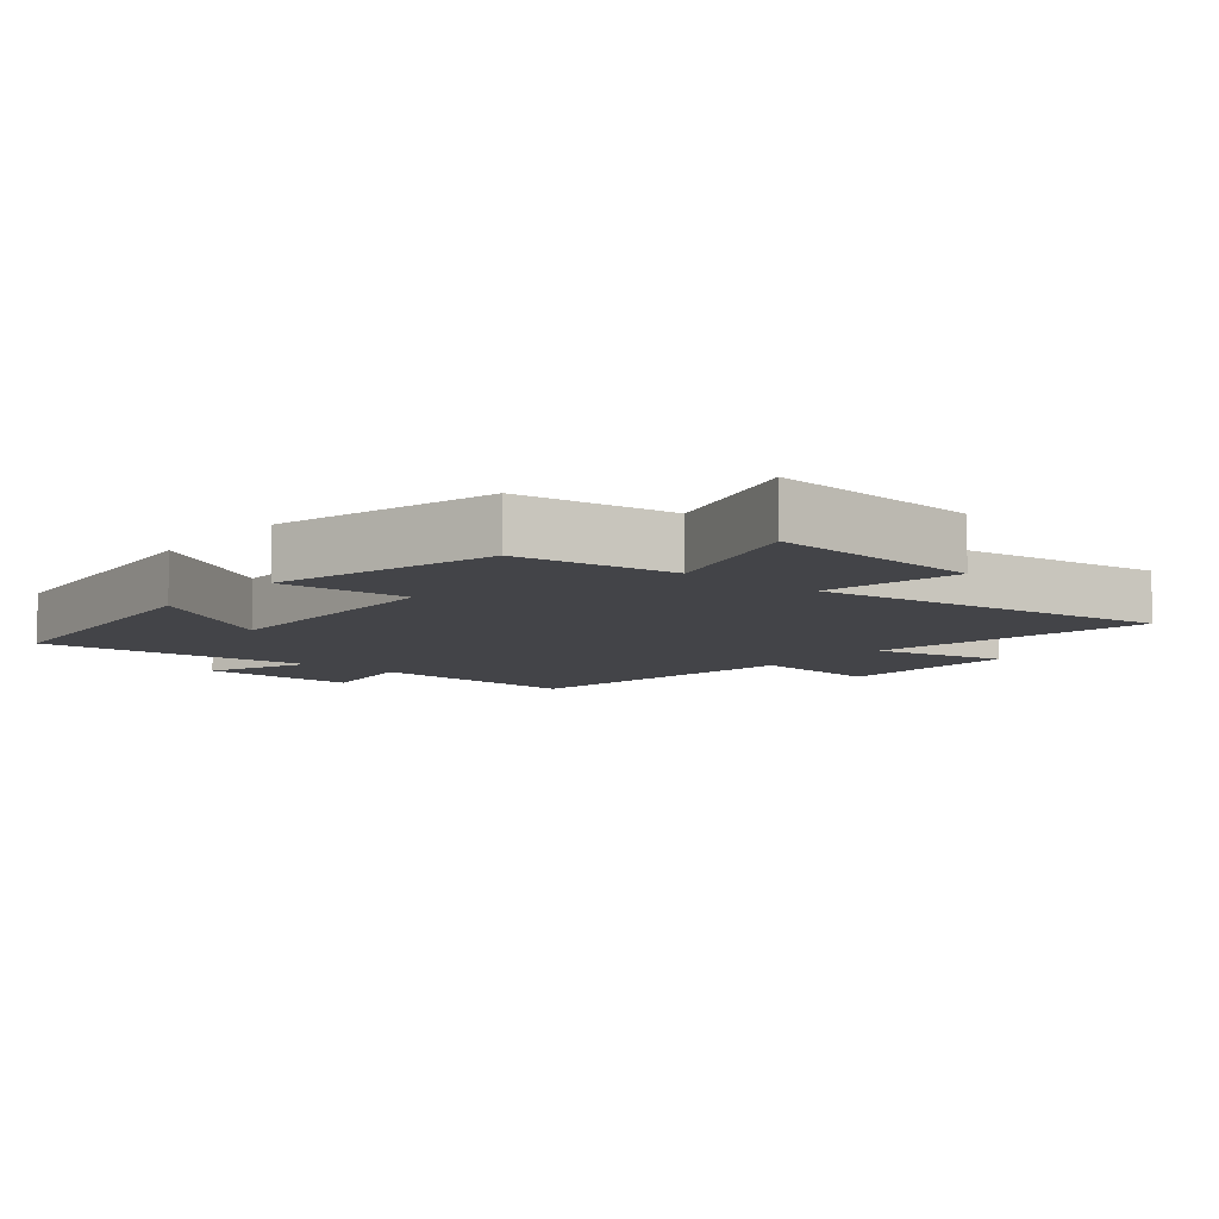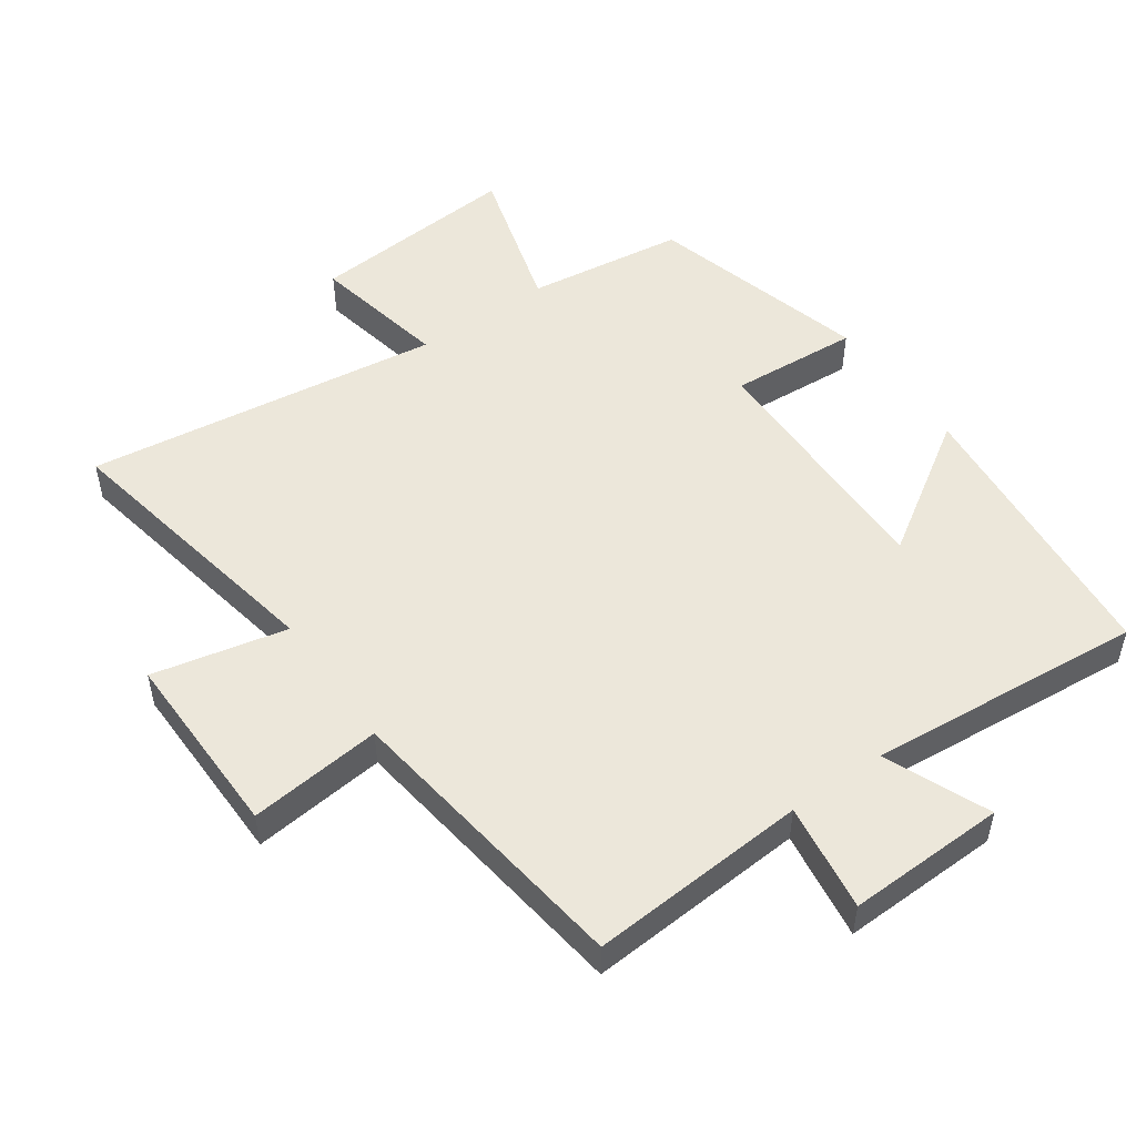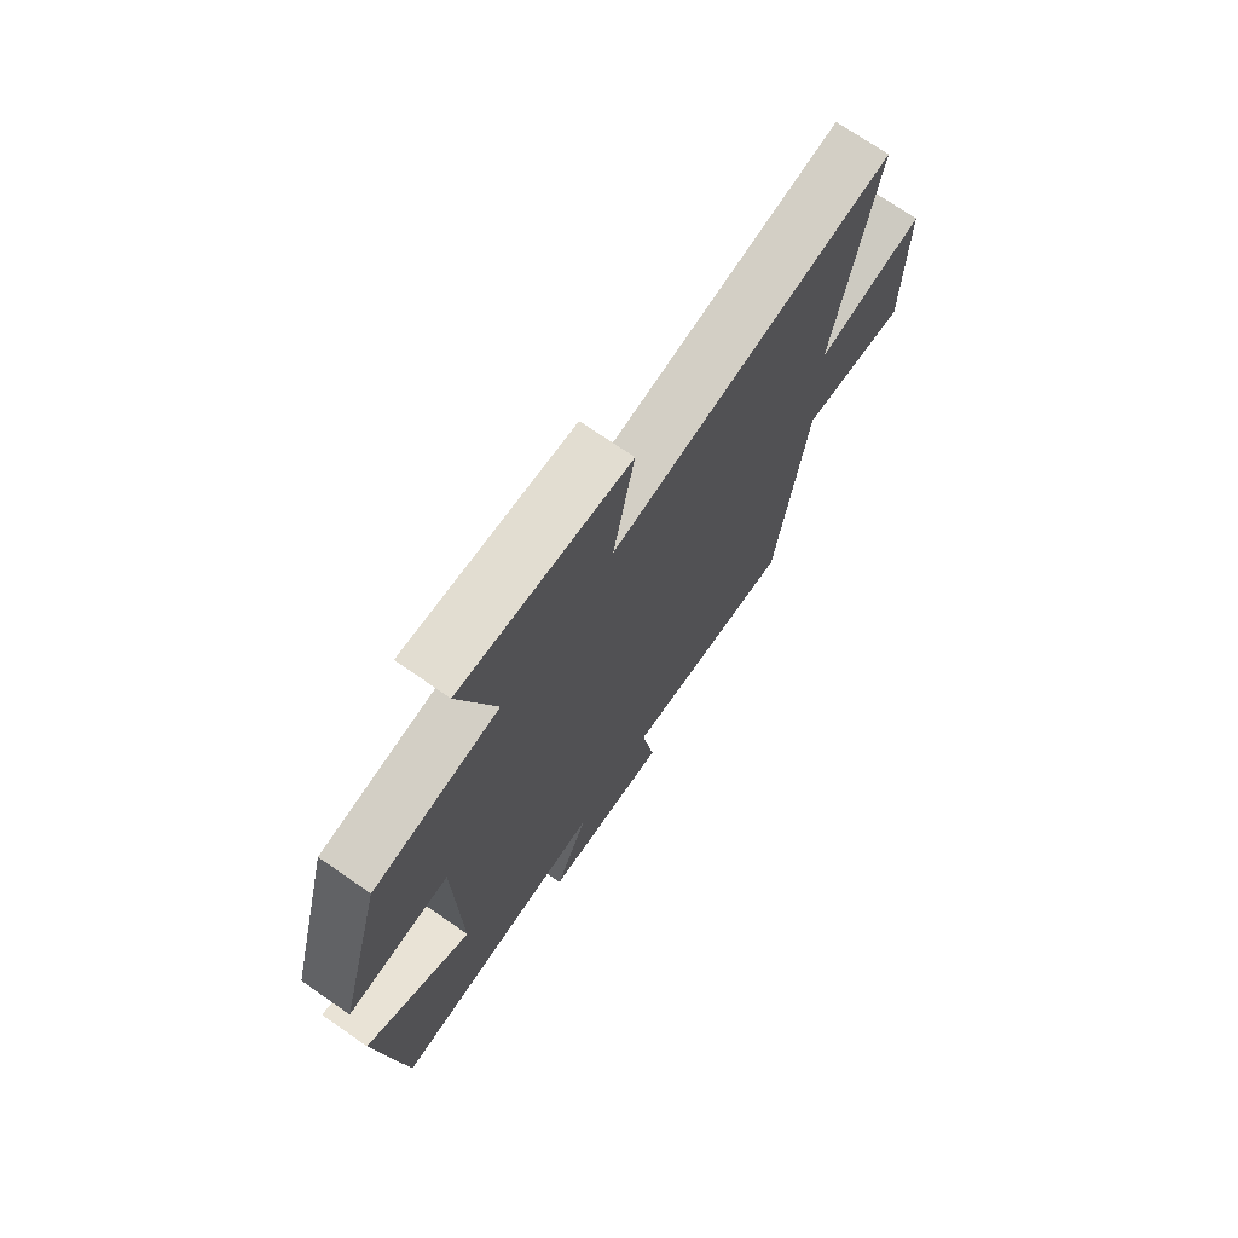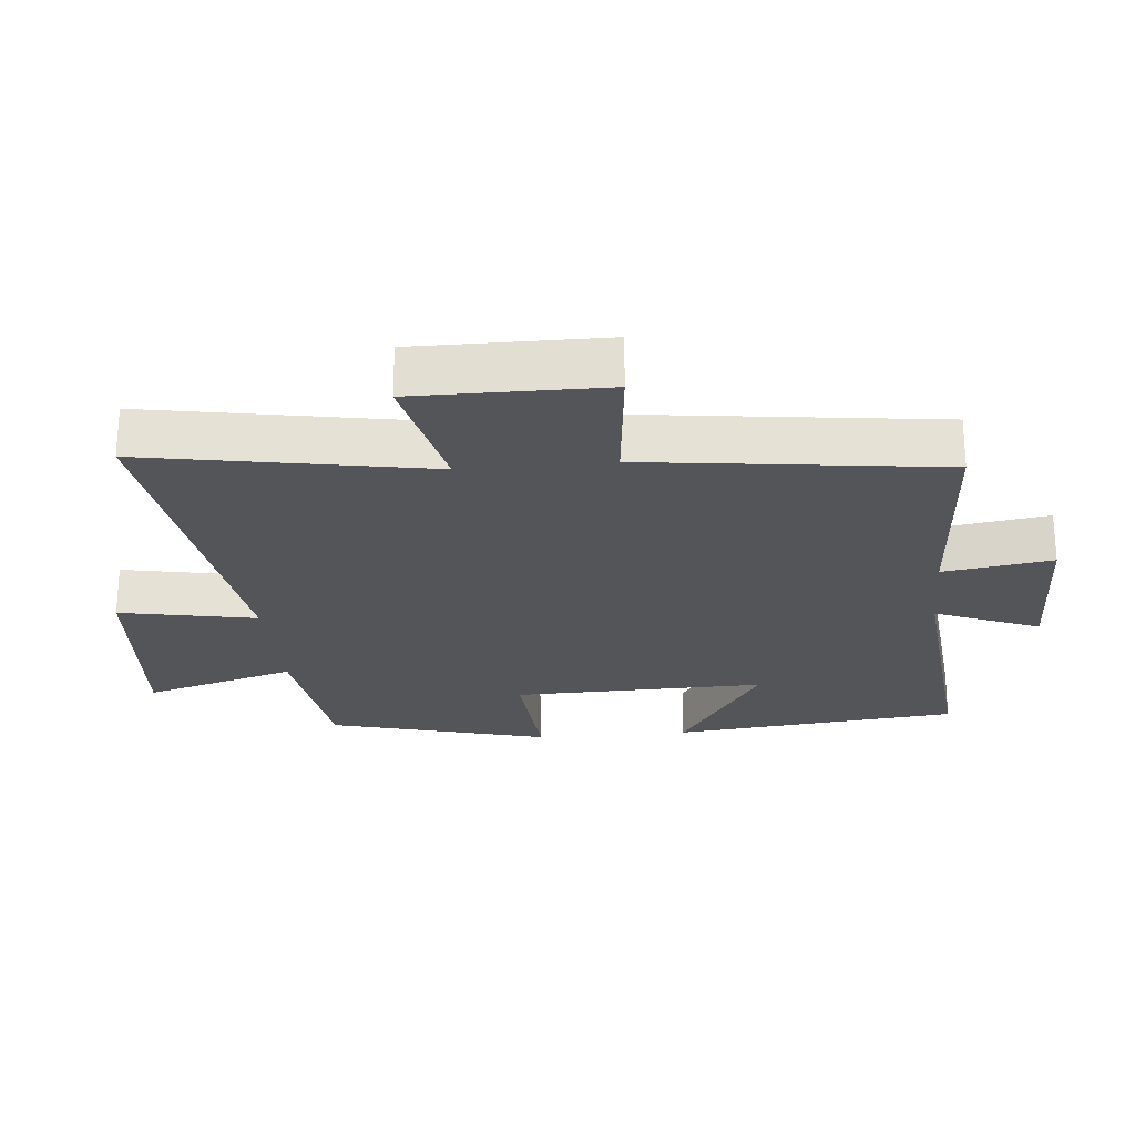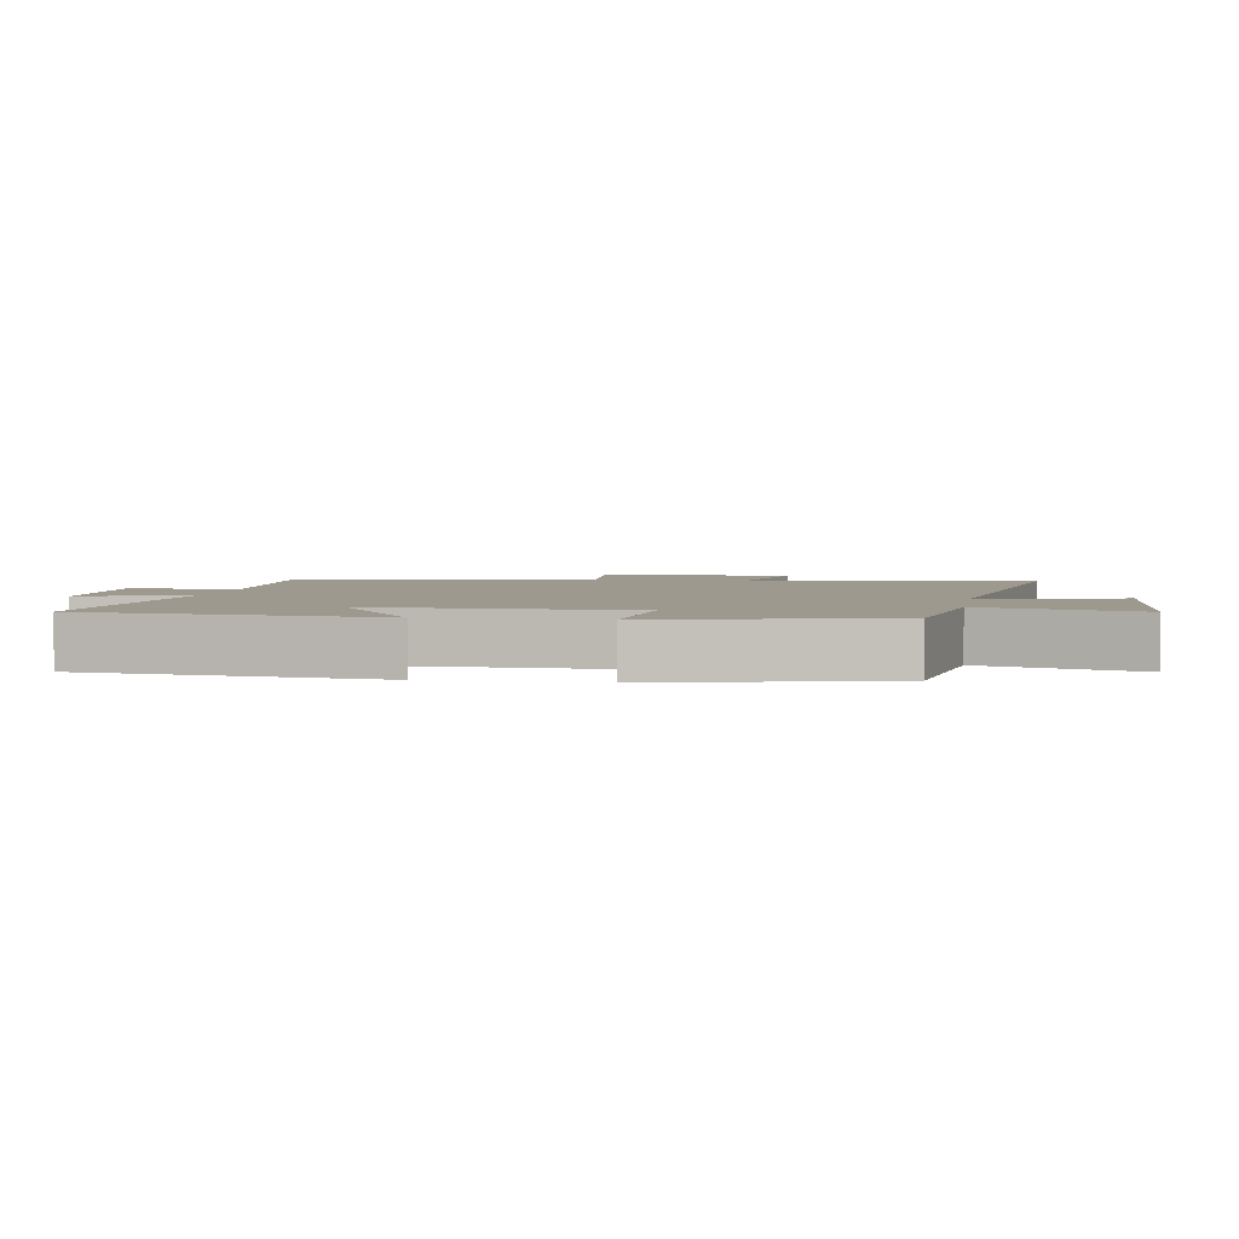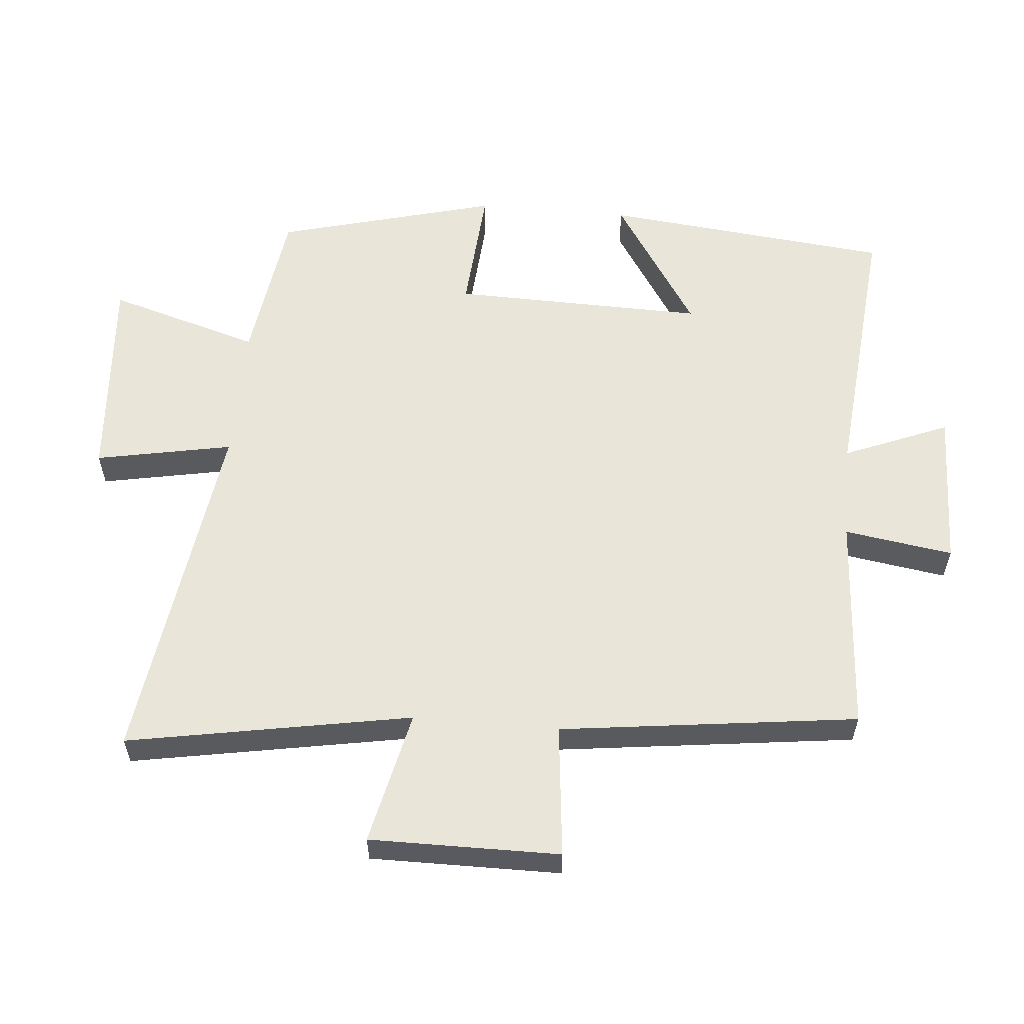
<metadata>
{"format":"obj","ext":"obj","renderer":"f3d","projection":"perspective","resolution":1024,"background":"white","views":[{"elev":-8.2,"azim":-39.6,"up":"+Y"},{"elev":51.1,"azim":144.6,"up":"+Y"},{"elev":72.6,"azim":-55.3,"up":"+Z"},{"elev":-24.5,"azim":95.4,"up":"+Y"},{"elev":3.3,"azim":-80.2,"up":"+Y"},{"elev":58.0,"azim":95.1,"up":"+Y"}]}
</metadata>
<code>
v 0.577 0.07 0.574
v 0.5 0.07 0.147
v 0.703 0.07 0.192
v 0.701 0.07 -0.094
v 0.5 0.07 -0.073
v 0.443 0.07 -0.521
v 0.113 0.07 -0.5
v 0.138 0.07 -0.664
v -0.102 0.07 -0.658
v -0.037 0.07 -0.5
v -0.455 0.07 -0.539
v -0.5 0.07 -0.104
v -0.297 0.07 -0.234
v -0.305 0.07 0.148
v -0.5 0.07 0.134
v -0.411 0.07 0.467
v -0.172 0.07 0.5
v -0.24 0.07 0.73
v 0.08 0.07 0.706
v 0.04 0.07 0.5
v 0.577 0 0.574
v 0.5 0 0.147
v 0.703 0 0.192
v 0.701 0 -0.094
v 0.5 0 -0.073
v 0.443 0 -0.521
v 0.113 0 -0.5
v 0.138 0 -0.664
v -0.102 0 -0.658
v -0.037 0 -0.5
v -0.455 0 -0.539
v -0.5 0 -0.104
v -0.297 0 -0.234
v -0.305 0 0.148
v -0.5 0 0.134
v -0.411 0 0.467
v -0.172 0 0.5
v -0.24 0 0.73
v 0.08 0 0.706
v 0.04 0 0.5
f 17 18 19 20
f 15 16 17 20
f 14 15 20 1
f 13 14 1 2
f 10 11 12 13
f 10 13 2 3
f 7 8 9 10
f 7 10 3
f 5 6 7
f 5 7 3
f 3 4 5
f 40 39 38 37
f 40 37 36 35
f 21 40 35 34
f 22 21 34 33
f 33 32 31 30
f 23 22 33 30
f 30 29 28 27
f 23 30 27
f 27 26 25
f 23 27 25
f 25 24 23
f 1 21 22 2
f 2 22 23 3
f 3 23 24 4
f 4 24 25 5
f 5 25 26 6
f 6 26 27 7
f 7 27 28 8
f 8 28 29 9
f 9 29 30 10
f 10 30 31 11
f 11 31 32 12
f 12 32 33 13
f 13 33 34 14
f 14 34 35 15
f 15 35 36 16
f 16 36 37 17
f 17 37 38 18
f 18 38 39 19
f 19 39 40 20
f 20 40 21 1

</code>
